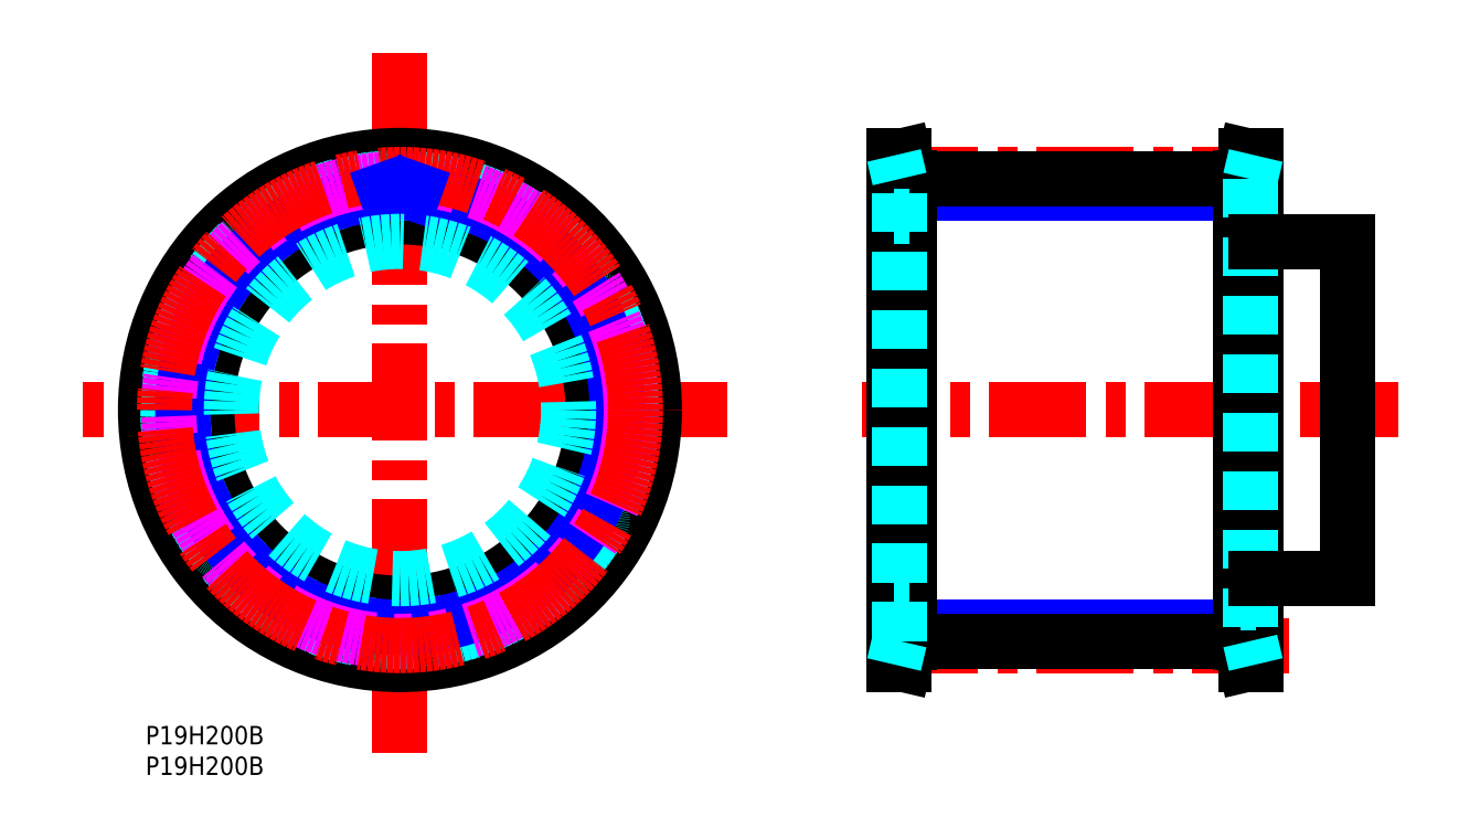
<metadata>
{"format":"dxf","ext":"dxf","renderer":"ezdxf+matplotlib","layout":"modelspace","background":"white","min_lineweight":24,"dpi":150}
</metadata>
<code>
0
SECTION
2
ENTITIES
0
LINE
8
MSM_NARROW
10
178.6
20
86.93
30
0
11
124.6
21
86.93
31
0
0
LINE
8
MSM_CENTER
10
119.9
20
89.91
30
0
11
185.6
21
89.9
31
0
0
LINE
8
MSM_CENTER
10
119.9
20
13.09
30
0
11
188.2
21
13.1
31
0
0
LINE
8
MSM_CONTINUOUS
10
124.6
20
89.22
30
0
11
178.6
21
89.22
31
0
0
LINE
8
MSM_NARROW
10
178.6
20
16.07
30
0
11
124.6
21
16.07
31
0
0
TEXT
8
MSM_PART_NUMBER
10
-2e-16
20
-3.015
30
0
40
3
1
P19H200B
0
TEXT
8
MSM_PART_NUMBER
10
1e-16
20
-8.002
30
0
40
3
1
P19H200B
0
LINE
8
MSM_CENTER
10
204.3
20
51.5
30
0
11
116.9
21
51.5
31
0
0
LINE
8
MSM_CONTINUOUS
10
122.1
20
10
30
0
11
123.7
21
10
31
0
0
LINE
8
MSM_CONTINUOUS
10
123.7
20
93
30
0
11
122.1
21
93
31
0
0
LINE
8
MSM_CONTINUOUS
10
123.7
20
10
30
0
11
124.6
21
13.65
31
0
0
LINE
8
MSM_CONTINUOUS
10
124.6
20
89.35
30
0
11
123.7
21
93
31
0
0
LINE
8
MSM_CONTINUOUS
10
181.1
20
93
30
0
11
179.4
21
93
31
0
0
LINE
8
MSM_CONTINUOUS
10
179.4
20
10
30
0
11
181.1
21
10
31
0
0
LINE
8
MSM_CONTINUOUS
10
179.4
20
93
30
0
11
178.6
21
89.35
31
0
0
LINE
8
MSM_CONTINUOUS
10
178.6
20
13.65
30
0
11
179.4
21
10
31
0
0
LINE
8
MSM_CONTINUOUS
10
124.6
20
13.78
30
0
11
178.6
21
13.78
31
0
0
LINE
8
MSM_CONTINUOUS
10
123.7
20
10
30
0
11
123.7
21
93
31
0
0
LINE
8
MSM_CONTINUOUS
10
122.1
20
10
30
0
11
122.1
21
93
31
0
0
LINE
8
MSM_CONTINUOUS
10
124.6
20
13.65
30
0
11
124.6
21
89.35
31
0
0
LINE
8
MSM_CONTINUOUS
10
181.1
20
93
30
0
11
181.1
21
10
31
0
0
LINE
8
MSM_CONTINUOUS
10
179.4
20
93
30
0
11
179.4
21
10
31
0
0
LINE
8
MSM_CONTINUOUS
10
178.6
20
89.35
30
0
11
178.6
21
13.65
31
0
0
LINE
8
MSM_DASHED
10
123
20
13.84
30
0
11
123
21
89.16
31
0
0
LINE
8
MSM_DASHED
10
180.2
20
89.16
30
0
11
180.2
21
13.84
31
0
0
LINE
8
MSM_DASHED
10
122.1
20
10
30
0
11
123
21
13.84
31
0
0
LINE
8
MSM_DASHED
10
123
20
89.16
30
0
11
122.1
21
93
31
0
0
LINE
8
MSM_DASHED
10
181.1
20
93
30
0
11
180.2
21
89.16
31
0
0
LINE
8
MSM_DASHED
10
180.2
20
13.84
30
0
11
181.1
21
10
31
0
0
LINE
8
MSM_DASHED
10
178.6
20
20
30
0
11
181.1
21
20
31
0
0
LINE
8
MSM_DASHED
10
181.1
20
83
30
0
11
178.6
21
83
31
0
0
LINE
8
MSM_DASHED
10
122.1
20
20
30
0
11
124.6
21
20
31
0
0
LINE
8
MSM_DASHED
10
124.6
20
83
30
0
11
122.1
21
83
31
0
0
LINE
8
MSM_CONTINUOUS
10
181.1
20
24
30
0
11
196.1
21
24
31
0
0
LINE
8
MSM_CONTINUOUS
10
196.1
20
79
30
0
11
181.1
21
79
31
0
0
LINE
8
MSM_CONTINUOUS
10
196.1
20
24
30
0
11
196.1
21
79
31
0
0
LINE
8
MSM_CENTER
10
94.83
20
51.5
30
0
11
-10.31
21
51.5
31
0
0
LINE
8
MSM_CENTER
10
41.5
20
-4.345
30
0
11
41.5
21
109.8
31
0
0
CIRCLE
8
MSM_CONTINUOUS
10
41.5
20
51.5
30
0
40
37.66
0
CIRCLE
8
MSM_CONTINUOUS
10
41.5
20
51.5
30
0
40
41.5
0
CIRCLE
8
MSM_CONTINUOUS
10
41.5
20
51.5
30
0
40
31.5
0
CIRCLE
8
MSM_DASHED
10
41.5
20
51.5
30
0
40
37.85
0
ARC
8
MSM_DASHED
10
41.5
20
51.5
30
0
40
37.72
50
57.67
51
65.49
0
ARC
8
MSM_DASHED
10
61.24
20
82.7
30
0
40
0.8
50
342.1
51
57.67
0
LINE
8
MSM_DASHED
10
61.65
20
81.34
30
0
11
62.01
21
82.45
31
0
0
ARC
8
MSM_DASHED
10
62.41
20
81.09
30
0
40
0.8
50
162.1
51
234.8
0
ARC
8
MSM_DASHED
10
41.5
20
51.5
30
0
40
35.43
50
49.45
51
54.76
0
ARC
8
MSM_DASHED
10
65.05
20
79.03
30
0
40
0.8
50
229.5
51
302.1
0
LINE
8
MSM_DASHED
10
66.47
20
78.98
30
0
11
65.48
21
78.35
31
0
0
ARC
8
MSM_DASHED
10
66.9
20
78.3
30
0
40
0.8
50
46.54
51
122.1
0
ARC
8
MSM_DASHED
10
41.5
20
51.5
30
0
40
37.72
50
38.72
51
46.54
0
ARC
8
MSM_DASHED
10
70.3
20
74.6
30
0
40
0.8
50
323.2
51
38.72
0
LINE
8
MSM_DASHED
10
70.24
20
73.18
30
0
11
70.94
21
74.12
31
0
0
ARC
8
MSM_DASHED
10
70.88
20
72.7
30
0
40
0.8
50
143.2
51
215.8
0
ARC
8
MSM_DASHED
10
41.5
20
51.5
30
0
40
35.43
50
30.51
51
35.81
0
ARC
8
MSM_DASHED
10
72.71
20
69.89
30
0
40
0.8
50
210.5
51
283.2
0
LINE
8
MSM_DASHED
10
74.04
20
69.38
30
0
11
72.9
21
69.11
31
0
0
ARC
8
MSM_DASHED
10
74.22
20
68.6
30
0
40
0.8
50
27.59
51
103.2
0
ARC
8
MSM_DASHED
10
41.5
20
51.5
30
0
40
37.72
50
19.78
51
27.59
0
ARC
8
MSM_DASHED
10
76.24
20
63.99
30
0
40
0.8
50
304.2
51
19.78
0
LINE
8
MSM_DASHED
10
75.72
20
62.67
30
0
11
76.69
21
63.33
31
0
0
ARC
8
MSM_DASHED
10
76.17
20
62.01
30
0
40
0.8
50
124.2
51
196.9
0
ARC
8
MSM_DASHED
10
41.5
20
51.5
30
0
40
35.43
50
11.56
51
16.86
0
ARC
8
MSM_DASHED
10
77
20
58.76
30
0
40
0.8
50
191.6
51
264.2
0
LINE
8
MSM_DASHED
10
78.08
20
57.85
30
0
11
76.91
21
57.96
31
0
0
ARC
8
MSM_DASHED
10
78
20
57.05
30
0
40
0.8
50
8.645
51
84.21
0
ARC
8
MSM_DASHED
10
41.5
20
51.5
30
0
40
37.72
50
0.8289
51
8.645
0
ARC
8
MSM_DASHED
10
78.42
20
52.03
30
0
40
0.8
50
285.3
51
0.8289
0
LINE
8
MSM_DASHED
10
77.5
20
50.95
30
0
11
78.63
21
51.26
31
0
0
ARC
8
MSM_DASHED
10
77.71
20
50.18
30
0
40
0.8
50
105.3
51
177.9
0
ARC
8
MSM_DASHED
10
41.5
20
51.5
30
0
40
35.43
50
352.6
51
357.9
0
ARC
8
MSM_DASHED
10
77.43
20
46.84
30
0
40
0.8
50
172.6
51
245.3
0
LINE
8
MSM_DASHED
10
78.16
20
45.62
30
0
11
77.09
21
46.11
31
0
0
ARC
8
MSM_DASHED
10
77.82
20
44.9
30
0
40
0.8
50
349.7
51
65.26
0
ARC
8
MSM_DASHED
10
41.5
20
51.5
30
0
40
37.72
50
341.9
51
349.7
0
ARC
8
MSM_DASHED
10
76.59
20
40.02
30
0
40
0.8
50
266.3
51
341.9
0
LINE
8
MSM_DASHED
10
75.37
20
39.3
30
0
11
76.54
21
39.22
31
0
0
ARC
8
MSM_DASHED
10
75.32
20
38.5
30
0
40
0.8
50
86.32
51
159
0
ARC
8
MSM_DASHED
10
41.5
20
51.5
30
0
40
35.43
50
333.7
51
339
0
ARC
8
MSM_DASHED
10
73.97
20
35.43
30
0
40
0.8
50
153.7
51
226.3
0
LINE
8
MSM_DASHED
10
74.27
20
34.04
30
0
11
73.42
21
34.85
31
0
0
ARC
8
MSM_DASHED
10
73.71
20
33.46
30
0
40
0.8
50
330.8
51
46.32
0
ARC
8
MSM_DASHED
10
41.5
20
51.5
30
0
40
37.72
50
322.9
51
330.8
0
ARC
8
MSM_DASHED
10
70.96
20
29.25
30
0
40
0.8
50
247.4
51
322.9
0
LINE
8
MSM_DASHED
10
69.57
20
28.96
30
0
11
70.65
21
28.51
31
0
0
ARC
8
MSM_DASHED
10
69.26
20
28.22
30
0
40
0.8
50
67.37
51
140
0
ARC
8
MSM_DASHED
10
41.5
20
51.5
30
0
40
35.43
50
314.7
51
320
0
ARC
8
MSM_DASHED
10
66.99
20
25.76
30
0
40
0.8
50
134.7
51
207.4
0
LINE
8
MSM_DASHED
10
66.82
20
24.35
30
0
11
66.28
21
25.39
31
0
0
ARC
8
MSM_DASHED
10
66.11
20
23.98
30
0
40
0.8
50
311.8
51
27.37
0
ARC
8
MSM_DASHED
10
41.5
20
51.5
30
0
40
37.72
50
304
51
311.8
0
ARC
8
MSM_DASHED
10
62.14
20
20.89
30
0
40
0.8
50
228.4
51
304
0
LINE
8
MSM_DASHED
10
60.73
20
21.07
30
0
11
61.61
21
20.29
31
0
0
ARC
8
MSM_DASHED
10
60.2
20
20.47
30
0
40
0.8
50
48.42
51
121.1
0
ARC
8
MSM_DASHED
10
41.5
20
51.5
30
0
40
35.43
50
295.8
51
301.1
0
ARC
8
MSM_DASHED
10
57.25
20
18.87
30
0
40
0.8
50
115.8
51
188.4
0
LINE
8
MSM_DASHED
10
56.63
20
17.6
30
0
11
56.46
21
18.76
31
0
0
ARC
8
MSM_DASHED
10
55.84
20
17.48
30
0
40
0.8
50
292.9
51
8.421
0
ARC
8
MSM_DASHED
10
41.5
20
51.5
30
0
40
37.72
50
285
51
292.9
0
ARC
8
MSM_DASHED
10
51.08
20
15.84
30
0
40
0.8
50
209.5
51
285
0
LINE
8
MSM_DASHED
10
49.81
20
16.47
30
0
11
50.38
21
15.45
31
0
0
ARC
8
MSM_DASHED
10
49.11
20
16.08
30
0
40
0.8
50
29.47
51
102.1
0
ARC
8
MSM_DASHED
10
41.5
20
51.5
30
0
40
35.43
50
276.8
51
282.1
0
ARC
8
MSM_DASHED
10
45.8
20
15.53
30
0
40
0.8
50
96.82
51
169.5
0
LINE
8
MSM_DASHED
10
44.8
20
14.52
30
0
11
45.02
21
15.67
31
0
0
ARC
8
MSM_DASHED
10
44.02
20
14.67
30
0
40
0.8
50
273.9
51
349.5
0
ARC
8
MSM_DASHED
10
41.5
20
51.5
30
0
40
37.72
50
266.1
51
273.9
0
ARC
8
MSM_DASHED
10
38.98
20
14.67
30
0
40
0.8
50
190.5
51
266.1
0
LINE
8
MSM_DASHED
10
37.98
20
15.67
30
0
11
38.2
21
14.52
31
0
0
ARC
8
MSM_DASHED
10
37.2
20
15.53
30
0
40
0.8
50
10.53
51
83.18
0
ARC
8
MSM_DASHED
10
41.5
20
51.5
30
0
40
35.43
50
257.9
51
263.2
0
ARC
8
MSM_DASHED
10
33.89
20
16.08
30
0
40
0.8
50
77.87
51
150.5
0
LINE
8
MSM_DASHED
10
32.62
20
15.45
30
0
11
33.19
21
16.47
31
0
0
ARC
8
MSM_DASHED
10
31.92
20
15.84
30
0
40
0.8
50
255
51
330.5
0
ARC
8
MSM_DASHED
10
41.5
20
51.5
30
0
40
37.72
50
247.1
51
255
0
ARC
8
MSM_DASHED
10
27.16
20
17.48
30
0
40
0.8
50
171.6
51
247.1
0
LINE
8
MSM_DASHED
10
26.54
20
18.76
30
0
11
26.37
21
17.6
31
0
0
ARC
8
MSM_DASHED
10
25.75
20
18.87
30
0
40
0.8
50
351.6
51
64.23
0
ARC
8
MSM_DASHED
10
41.5
20
51.5
30
0
40
35.43
50
238.9
51
244.2
0
ARC
8
MSM_DASHED
10
22.8
20
20.47
30
0
40
0.8
50
58.93
51
131.6
0
LINE
8
MSM_DASHED
10
21.39
20
20.29
30
0
11
22.27
21
21.07
31
0
0
ARC
8
MSM_DASHED
10
20.86
20
20.89
30
0
40
0.8
50
236
51
311.6
0
ARC
8
MSM_DASHED
10
41.5
20
51.5
30
0
40
37.72
50
228.2
51
236
0
ARC
8
MSM_DASHED
10
16.89
20
23.98
30
0
40
0.8
50
152.6
51
228.2
0
LINE
8
MSM_DASHED
10
16.72
20
25.39
30
0
11
16.18
21
24.35
31
0
0
ARC
8
MSM_DASHED
10
16.01
20
25.76
30
0
40
0.8
50
332.6
51
45.28
0
ARC
8
MSM_DASHED
10
41.5
20
51.5
30
0
40
35.43
50
220
51
225.3
0
ARC
8
MSM_DASHED
10
13.74
20
28.22
30
0
40
0.8
50
39.98
51
112.6
0
LINE
8
MSM_DASHED
10
12.35
20
28.51
30
0
11
13.43
21
28.96
31
0
0
ARC
8
MSM_DASHED
10
12.04
20
29.25
30
0
40
0.8
50
217.1
51
292.6
0
ARC
8
MSM_DASHED
10
41.5
20
51.5
30
0
40
37.72
50
209.2
51
217.1
0
ARC
8
MSM_DASHED
10
9.287
20
33.46
30
0
40
0.8
50
133.7
51
209.2
0
LINE
8
MSM_DASHED
10
9.583
20
34.85
30
0
11
8.735
21
34.04
31
0
0
ARC
8
MSM_DASHED
10
9.03
20
35.43
30
0
40
0.8
50
313.7
51
26.34
0
ARC
8
MSM_DASHED
10
41.5
20
51.5
30
0
40
35.43
50
201
51
206.3
0
ARC
8
MSM_DASHED
10
7.684
20
38.5
30
0
40
0.8
50
21.03
51
93.68
0
LINE
8
MSM_DASHED
10
6.462
20
39.22
30
0
11
7.632
21
39.3
31
0
0
ARC
8
MSM_DASHED
10
6.411
20
40.02
30
0
40
0.8
50
198.1
51
273.7
0
ARC
8
MSM_DASHED
10
41.5
20
51.5
30
0
40
37.72
50
190.3
51
198.1
0
ARC
8
MSM_DASHED
10
5.175
20
44.9
30
0
40
0.8
50
114.7
51
190.3
0
LINE
8
MSM_DASHED
10
5.906
20
46.11
30
0
11
4.84
21
45.62
31
0
0
ARC
8
MSM_DASHED
10
5.571
20
46.84
30
0
40
0.8
50
294.7
51
7.389
0
ARC
8
MSM_DASHED
10
41.5
20
51.5
30
0
40
35.43
50
182.1
51
187.4
0
ARC
8
MSM_DASHED
10
5.294
20
50.18
30
0
40
0.8
50
2.085
51
74.74
0
LINE
8
MSM_DASHED
10
4.373
20
51.26
30
0
11
5.505
21
50.95
31
0
0
ARC
8
MSM_DASHED
10
4.584
20
52.03
30
0
40
0.8
50
179.2
51
254.7
0
ARC
8
MSM_DASHED
10
41.5
20
51.5
30
0
40
37.72
50
171.4
51
179.2
0
ARC
8
MSM_DASHED
10
4.999
20
57.05
30
0
40
0.8
50
95.79
51
171.4
0
LINE
8
MSM_DASHED
10
6.085
20
57.96
30
0
11
4.919
21
57.85
31
0
0
ARC
8
MSM_DASHED
10
6.005
20
58.76
30
0
40
0.8
50
275.8
51
348.4
0
ARC
8
MSM_DASHED
10
41.5
20
51.5
30
0
40
35.43
50
163.1
51
168.4
0
ARC
8
MSM_DASHED
10
6.828
20
62.01
30
0
40
0.8
50
343.1
51
55.79
0
LINE
8
MSM_DASHED
10
6.308
20
63.33
30
0
11
7.277
21
62.67
31
0
0
ARC
8
MSM_DASHED
10
6.757
20
63.99
30
0
40
0.8
50
160.2
51
235.8
0
ARC
8
MSM_DASHED
10
41.5
20
51.5
30
0
40
37.72
50
152.4
51
160.2
0
ARC
8
MSM_DASHED
10
8.779
20
68.6
30
0
40
0.8
50
76.84
51
152.4
0
LINE
8
MSM_DASHED
10
10.1
20
69.11
30
0
11
8.961
21
69.38
31
0
0
ARC
8
MSM_DASHED
10
10.29
20
69.89
30
0
40
0.8
50
256.8
51
329.5
0
ARC
8
MSM_DASHED
10
41.5
20
51.5
30
0
40
35.43
50
144.2
51
149.5
0
ARC
8
MSM_DASHED
10
12.12
20
72.7
30
0
40
0.8
50
324.2
51
36.84
0
LINE
8
MSM_DASHED
10
12.06
20
74.12
30
0
11
12.76
21
73.18
31
0
0
ARC
8
MSM_DASHED
10
12.7
20
74.6
30
0
40
0.8
50
141.3
51
216.8
0
ARC
8
MSM_DASHED
10
41.5
20
51.5
30
0
40
37.72
50
133.5
51
141.3
0
ARC
8
MSM_DASHED
10
16.1
20
78.3
30
0
40
0.8
50
57.89
51
133.5
0
LINE
8
MSM_DASHED
10
17.52
20
78.35
30
0
11
16.53
21
78.98
31
0
0
ARC
8
MSM_DASHED
10
17.95
20
79.03
30
0
40
0.8
50
237.9
51
310.5
0
ARC
8
MSM_DASHED
10
41.5
20
51.5
30
0
40
35.43
50
125.2
51
130.5
0
ARC
8
MSM_DASHED
10
20.59
20
81.09
30
0
40
0.8
50
305.2
51
17.89
0
LINE
8
MSM_DASHED
10
20.99
20
82.45
30
0
11
21.35
21
81.34
31
0
0
ARC
8
MSM_DASHED
10
21.76
20
82.7
30
0
40
0.8
50
122.3
51
197.9
0
ARC
8
MSM_DASHED
10
41.5
20
51.5
30
0
40
37.72
50
114.5
51
122.3
0
ARC
8
MSM_DASHED
10
26.18
20
85.09
30
0
40
0.8
50
38.95
51
114.5
0
LINE
8
MSM_DASHED
10
27.54
20
84.68
30
0
11
26.8
21
85.6
31
0
0
ARC
8
MSM_DASHED
10
28.16
20
85.19
30
0
40
0.8
50
218.9
51
291.6
0
ARC
8
MSM_DASHED
10
41.5
20
51.5
30
0
40
35.43
50
106.3
51
111.6
0
ARC
8
MSM_DASHED
10
31.33
20
86.27
30
0
40
0.8
50
286.3
51
358.9
0
LINE
8
MSM_DASHED
10
32.16
20
87.43
30
0
11
32.13
21
86.26
31
0
0
ARC
8
MSM_DASHED
10
32.96
20
87.42
30
0
40
0.8
50
103.4
51
178.9
0
ARC
8
MSM_DASHED
10
41.5
20
51.5
30
0
40
37.72
50
95.57
51
103.4
0
ARC
8
MSM_DASHED
10
37.92
20
88.25
30
0
40
0.8
50
20
51
95.57
0
LINE
8
MSM_DASHED
10
39.07
20
87.42
30
0
11
38.67
21
88.52
31
0
0
ARC
8
MSM_DASHED
10
39.82
20
87.69
30
0
40
0.8
50
200
51
272.7
0
ARC
8
MSM_DASHED
10
41.5
20
51.5
30
0
40
35.43
50
87.35
51
92.65
0
ARC
8
MSM_DASHED
10
43.18
20
87.69
30
0
40
0.8
50
267.3
51
340
0
LINE
8
MSM_DASHED
10
44.33
20
88.52
30
0
11
43.93
21
87.42
31
0
0
ARC
8
MSM_DASHED
10
45.08
20
88.25
30
0
40
0.8
50
84.43
51
160
0
ARC
8
MSM_DASHED
10
41.5
20
51.5
30
0
40
37.72
50
76.62
51
84.43
0
ARC
8
MSM_DASHED
10
50.04
20
87.42
30
0
40
0.8
50
1.053
51
76.62
0
LINE
8
MSM_DASHED
10
50.87
20
86.26
30
0
11
50.84
21
87.43
31
0
0
ARC
8
MSM_DASHED
10
51.67
20
86.27
30
0
40
0.8
50
181.1
51
253.7
0
ARC
8
MSM_DASHED
10
41.5
20
51.5
30
0
40
35.43
50
68.4
51
73.7
0
ARC
8
MSM_DASHED
10
54.84
20
85.19
30
0
40
0.8
50
248.4
51
321.1
0
LINE
8
MSM_DASHED
10
56.2
20
85.6
30
0
11
55.46
21
84.68
31
0
0
ARC
8
MSM_DASHED
10
56.82
20
85.09
30
0
40
0.8
50
65.49
51
141.1
0
CIRCLE
8
MSM_NARROW
10
41.5
20
51.5
30
0
40
35.43
0
CIRCLE
8
MSM_IMAGINARY
10
41.5
20
51.5
30
0
40
37.72
0
CIRCLE
8
MSM_CENTER
10
41.5
20
51.5
30
0
40
38.41
0
LINE
8
MSM_NARROW
10
39.08
20
87.42
30
0
11
39.28
21
86.86
31
0
0
LINE
8
MSM_NARROW
10
43.92
20
87.42
30
0
11
43.72
21
86.86
31
0
0
CIRCLE
8
MSM_DASHED
10
41.5
20
51.5
30
0
40
27.5
0
VIEWPORT
8
0
10
143.4
20
99.96
30
0
40
429.7
41
222.2
68
     1
69
     1
0
VIEWPORT
8
MSM_DIMENSION
10
143.4
20
99.96
30
0
40
229.5
41
159.9
68
     2
69
     2
0
ENDSEC
0
EOF

</code>
